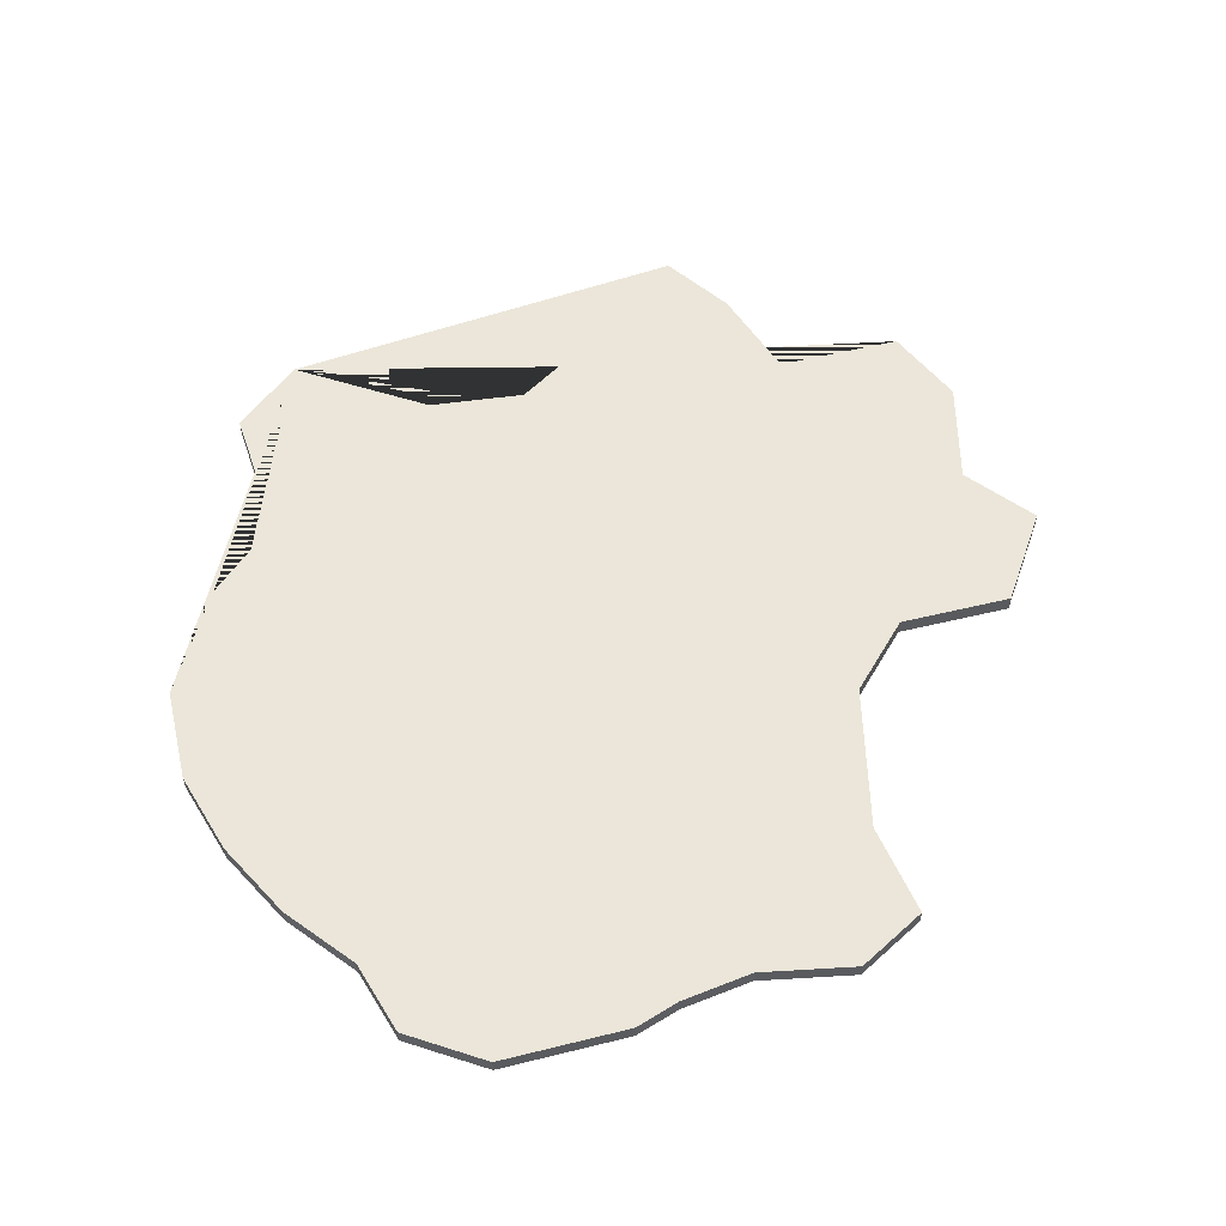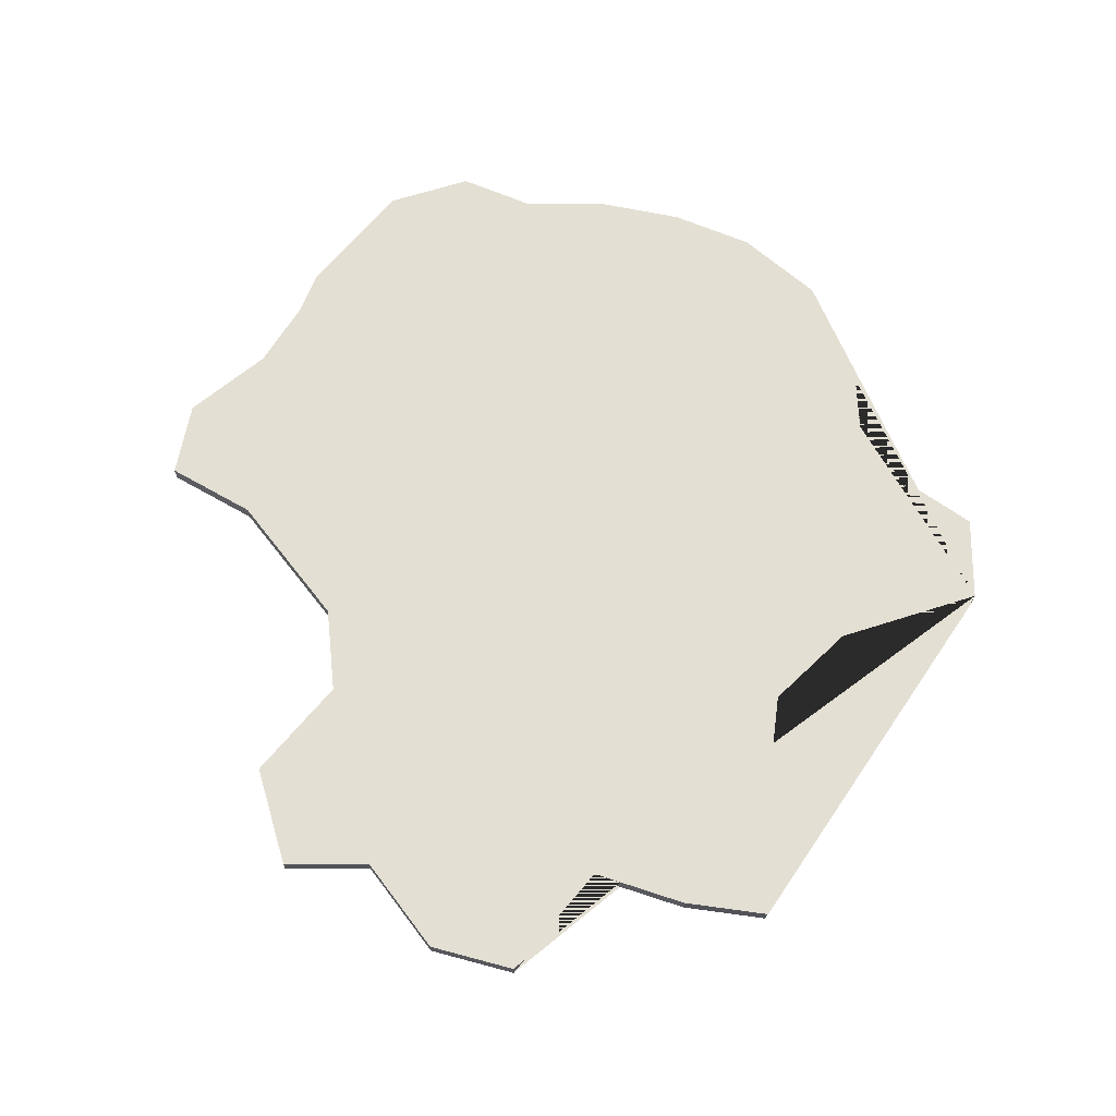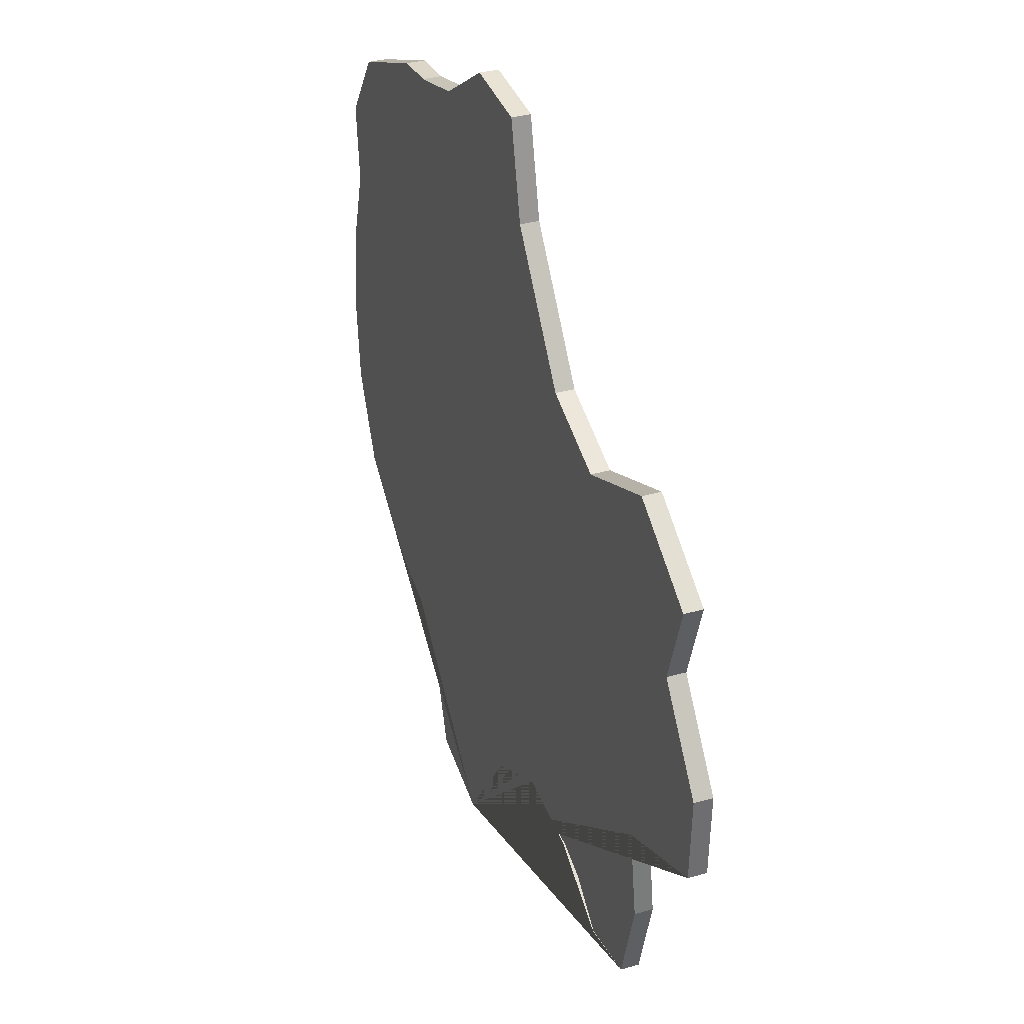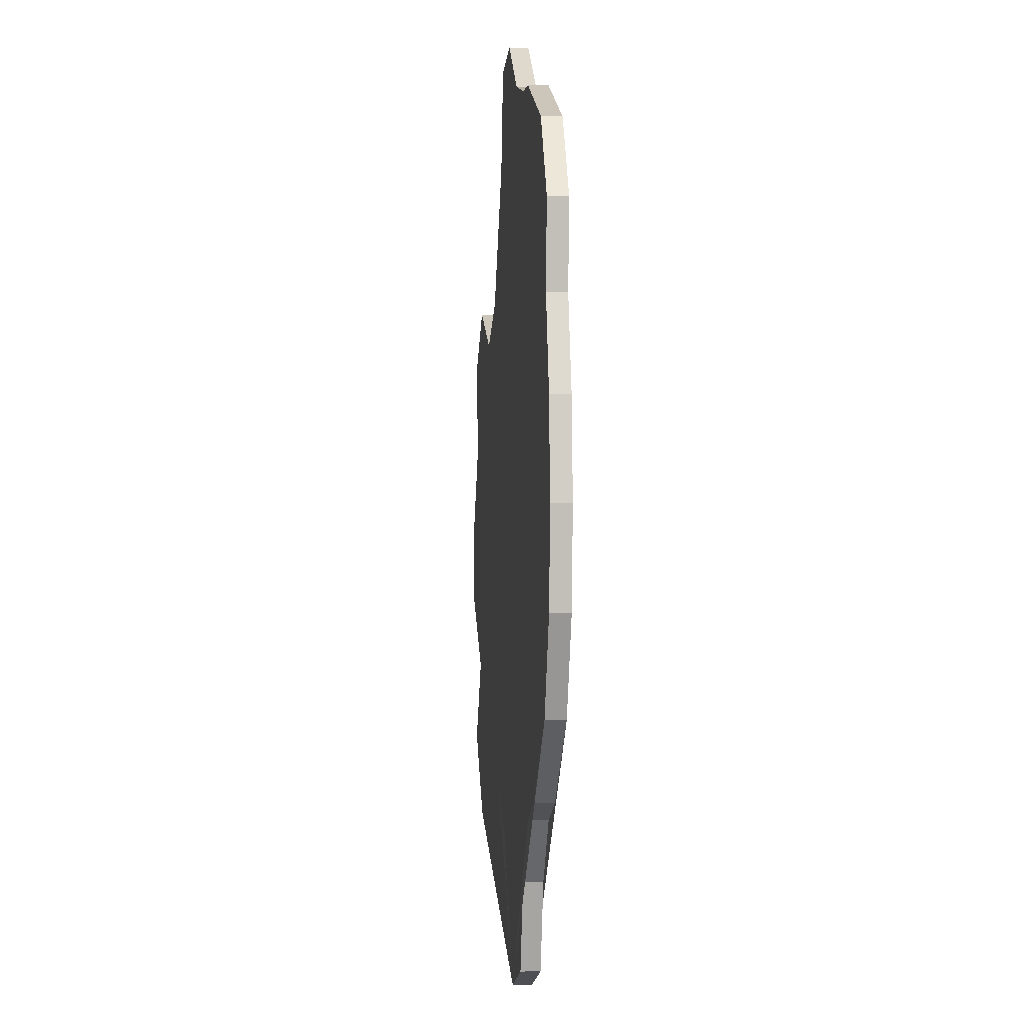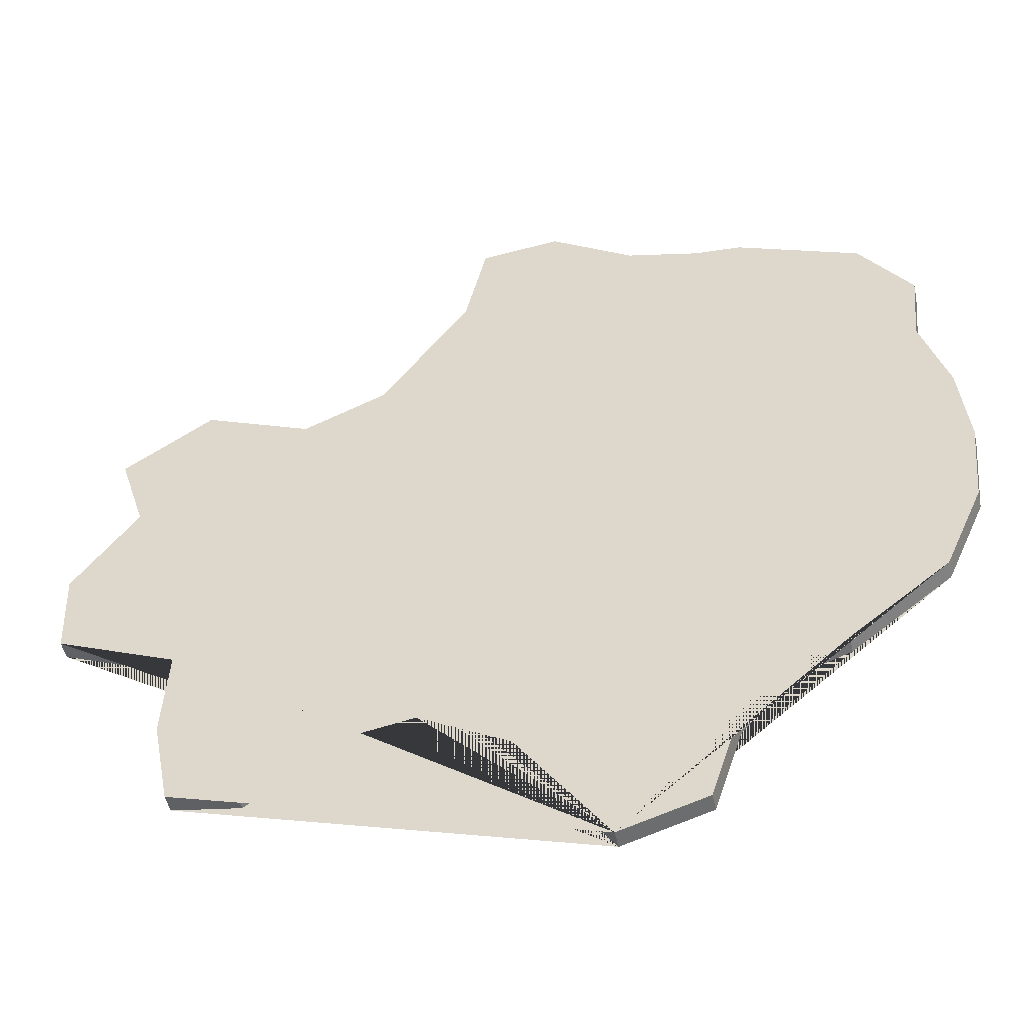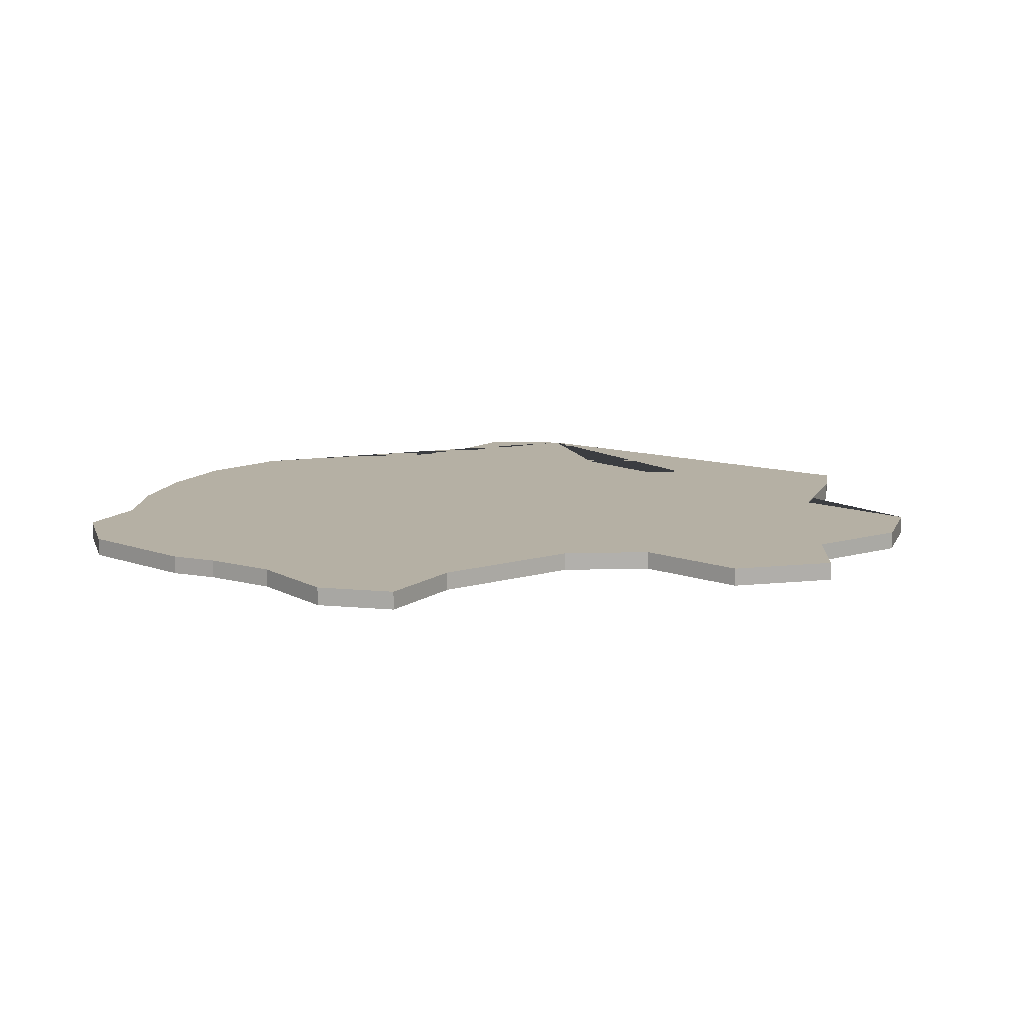
<metadata>
{"format":"obj","ext":"obj","renderer":"f3d","projection":"perspective","resolution":1024,"background":"white","views":[{"elev":57.1,"azim":-36.8,"up":"+Y"},{"elev":67.0,"azim":107.3,"up":"+Y"},{"elev":34.5,"azim":68.8,"up":"+Z"},{"elev":-1.5,"azim":-94.7,"up":"+Z"},{"elev":-49.9,"azim":-167.6,"up":"+Z"},{"elev":11.7,"azim":19.3,"up":"+Y"}]}
</metadata>
<code>
o Splat
v 0 -0 -0.0965
v -0.02679 -0 -0.1347
v -0.05254 -0 -0.1268
v -0.06088 -0 -0.1013
v -0.07596 -0 -0.08304
v -0.09303 -0 -0.07694
v -0.1228 -0 -0.05376
v -0.1347 -0 -0.02679
v -0.1373 0 0
v -0.1347 0 0.02679
v -0.1268 0 0.05254
v -0.1292 0 0.07628
v -0.1135 0 0.09891
v -0.07628 0 0.1142
v -0.06199 0 0.1152
v -0.04008 0 0.1208
v -0.01489 0 0.1373
v 0.009091 0 0.1347
v 0.0155 0 0.1059
v 0.042 0 0.06782
v 0.06718 0 0.05704
v 0.09974 0 0.07069
v 0.1268 0 0.05254
v 0.1188 0 0.02679
v 0.1381 0 0
v 0.137 -0 -0.02679
v 0.1008 -0 -0.04196
v 0.1017 0.001532 -0.07152
v 0.09709 -0 -0.09709
v 0.07628 -0 -0.1006
v 0.05254 -0 -0.08604
v 0.02679 -0 -0.0817
v -0.02679 0.005565 -0.1347
v -5e-06 0.005565 -0.0965
v -0.05255 0.005565 -0.1268
v -0.06089 0.005565 -0.1013
v -0.07596 0.005565 -0.08304
v -0.09304 0.005565 -0.07694
v -0.1228 0.005565 -0.05376
v -0.1347 0.005565 -0.02679
v -0.1373 0.005565 0
v -0.1347 0.005565 0.02679
v -0.1269 0.005565 0.05254
v -0.1292 0.005565 0.07628
v -0.1135 0.005565 0.09891
v -0.07629 0.005565 0.1142
v -0.062 0.005565 0.1152
v -0.04009 0.005565 0.1208
v -0.01489 0.005565 0.1373
v 0.009086 0.005565 0.1347
v 0.01549 0.005565 0.1059
v 0.04199 0.005565 0.06782
v 0.06717 0.005565 0.05704
v 0.09974 0.005565 0.07069
v 0.1268 0.005565 0.05254
v 0.1188 0.005565 0.02679
v 0.1381 0.005565 0
v 0.137 0.005565 -0.02679
v 0.1008 0.005565 -0.04196
v 0.1017 0.007096 -0.07152
v 0.09708 0.005565 -0.09709
v 0.07628 0.005565 -0.1006
v 0.05254 0.005565 -0.08604
v 0.02678 0.005565 -0.0817
f 2 1 32 31 30 29 28 27 26 25 24 23 22 21 20 19 18 17 16 15 14 13 12 11 10 9 8 7 6 5 4 3
f 33 35 36 37 38 39 40 41 42 43 44 45 46 47 48 49 50 51 52 53 54 55 56 57 58 59 60 61 62 63 64 34
f 23 55 54 22
f 10 42 41 9
f 24 56 55 23
f 11 43 42 10
f 25 57 56 24
f 12 44 43 11
f 26 58 57 25
f 13 45 44 12
f 27 59 58 26
f 14 46 45 13
f 28 60 59 27
f 15 47 46 14
f 2 33 34 1
f 29 61 60 28
f 16 48 47 15
f 3 35 33 2
f 30 62 61 29
f 17 49 48 16
f 4 36 35 3
f 31 63 62 30
f 18 50 49 17
f 5 37 36 4
f 32 64 63 31
f 19 51 50 18
f 6 38 37 5
f 1 34 64 32
f 20 52 51 19
f 7 39 38 6
f 21 53 52 20
f 8 40 39 7
f 22 54 53 21
f 9 41 40 8

</code>
